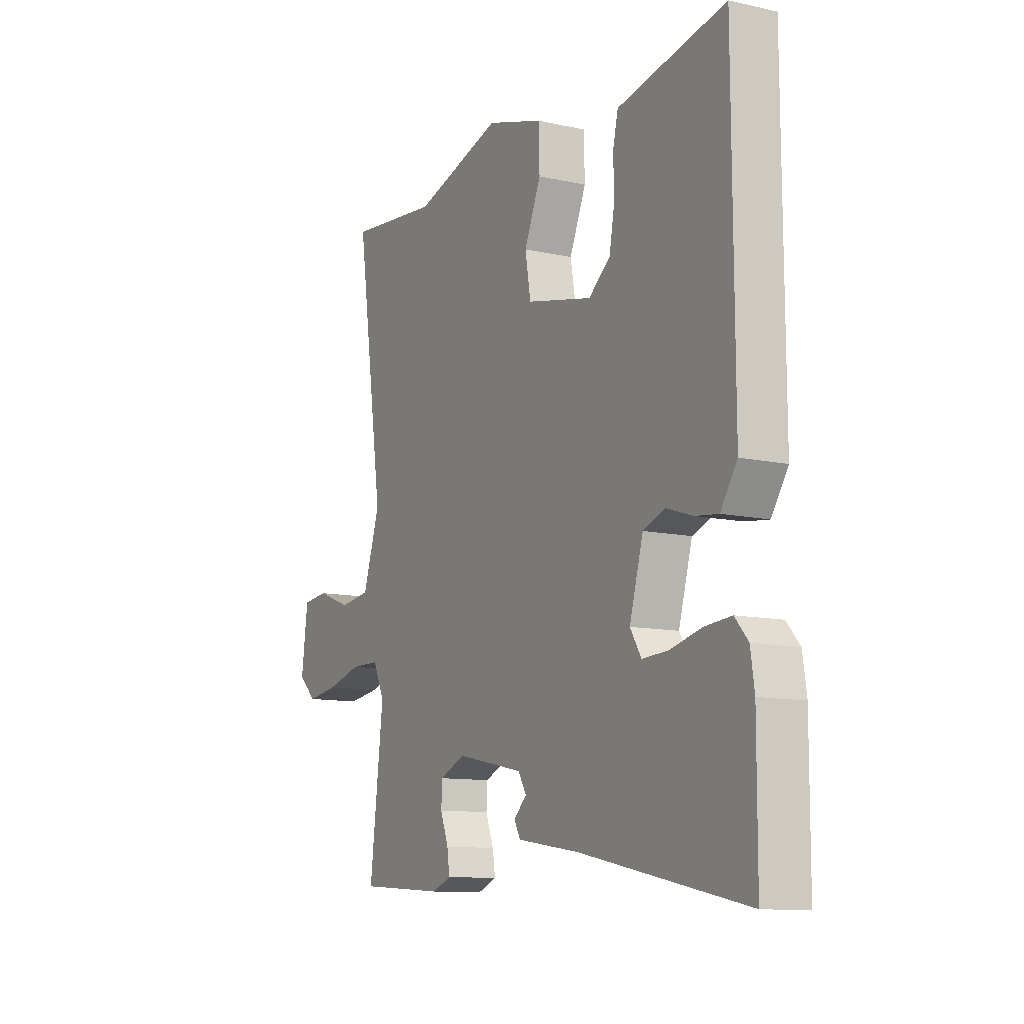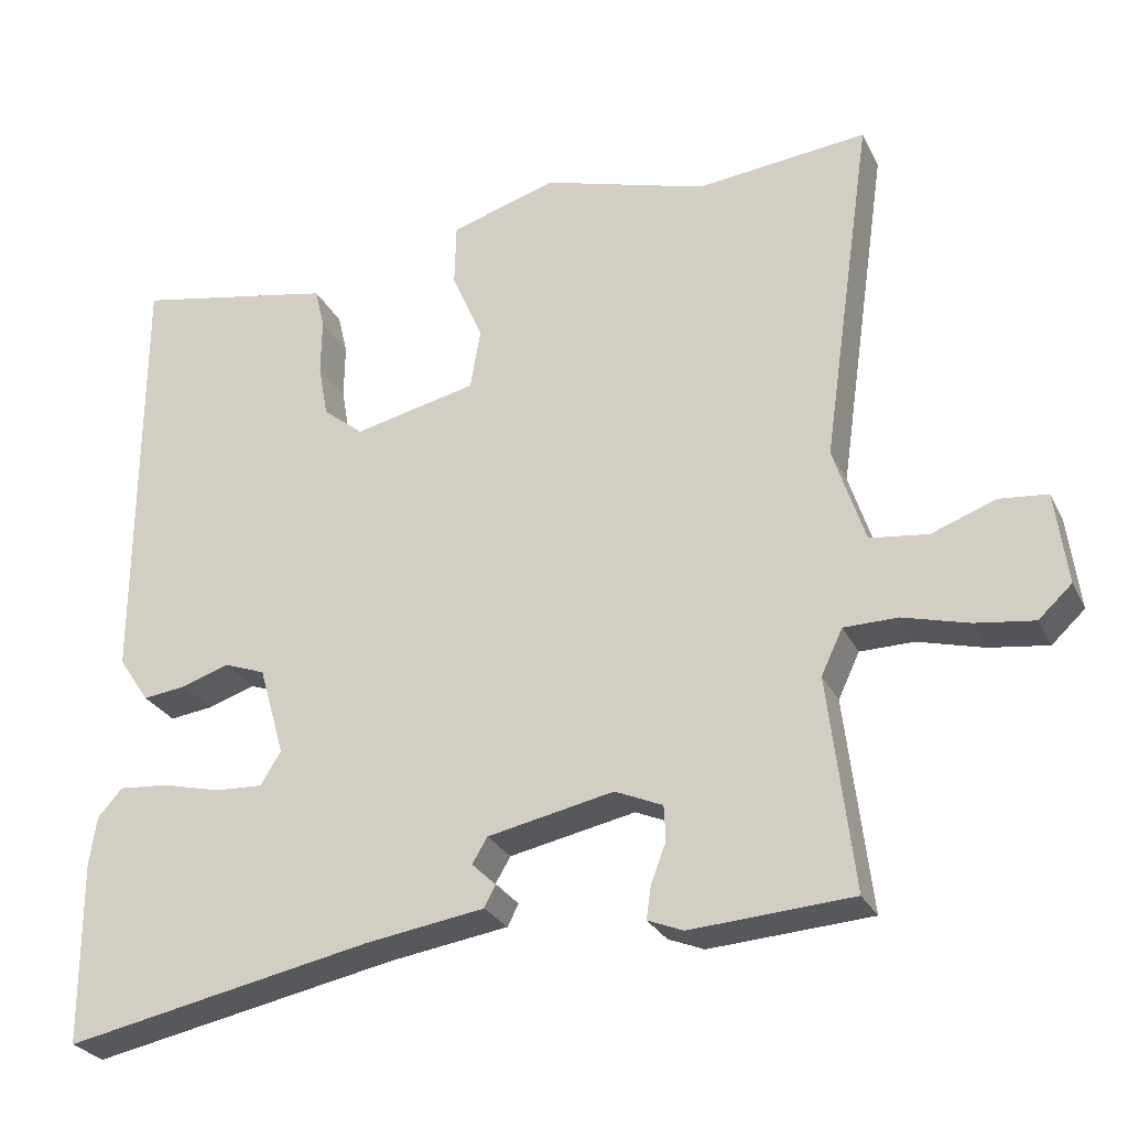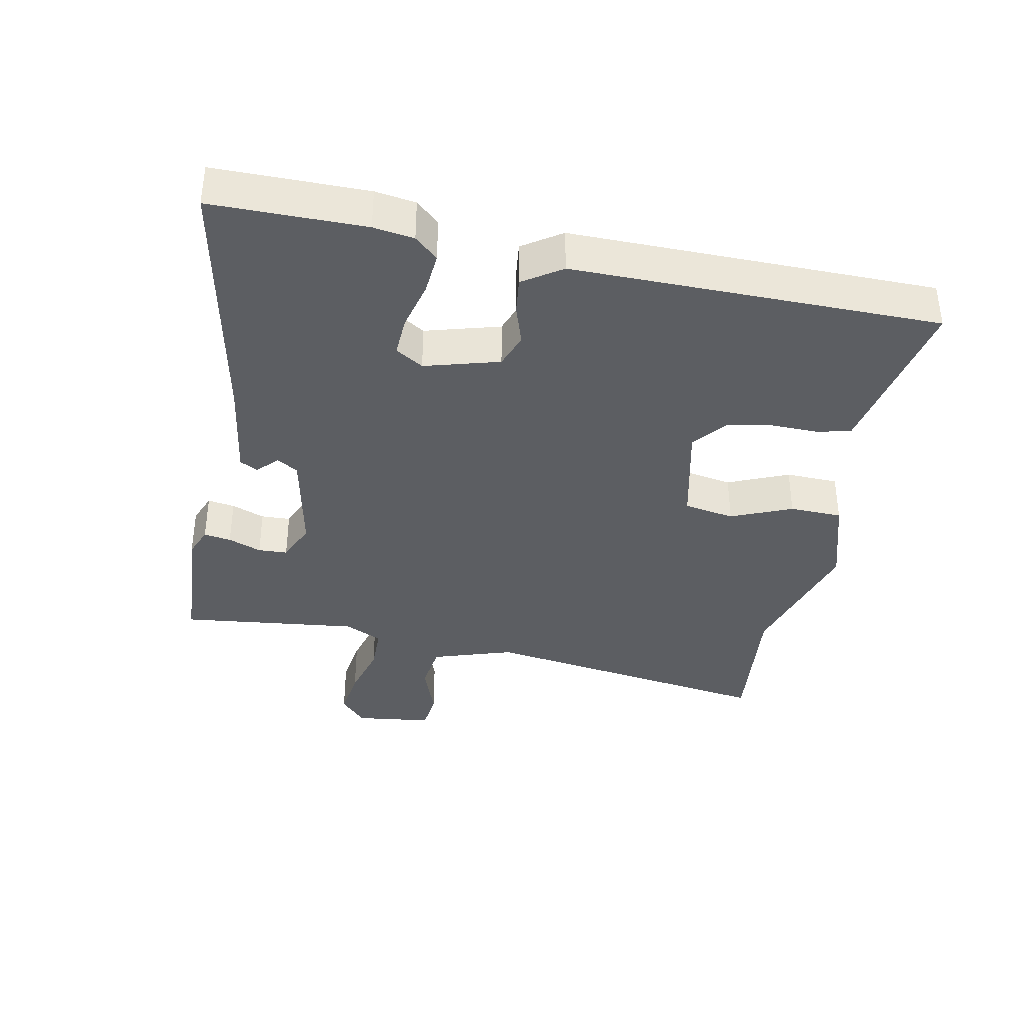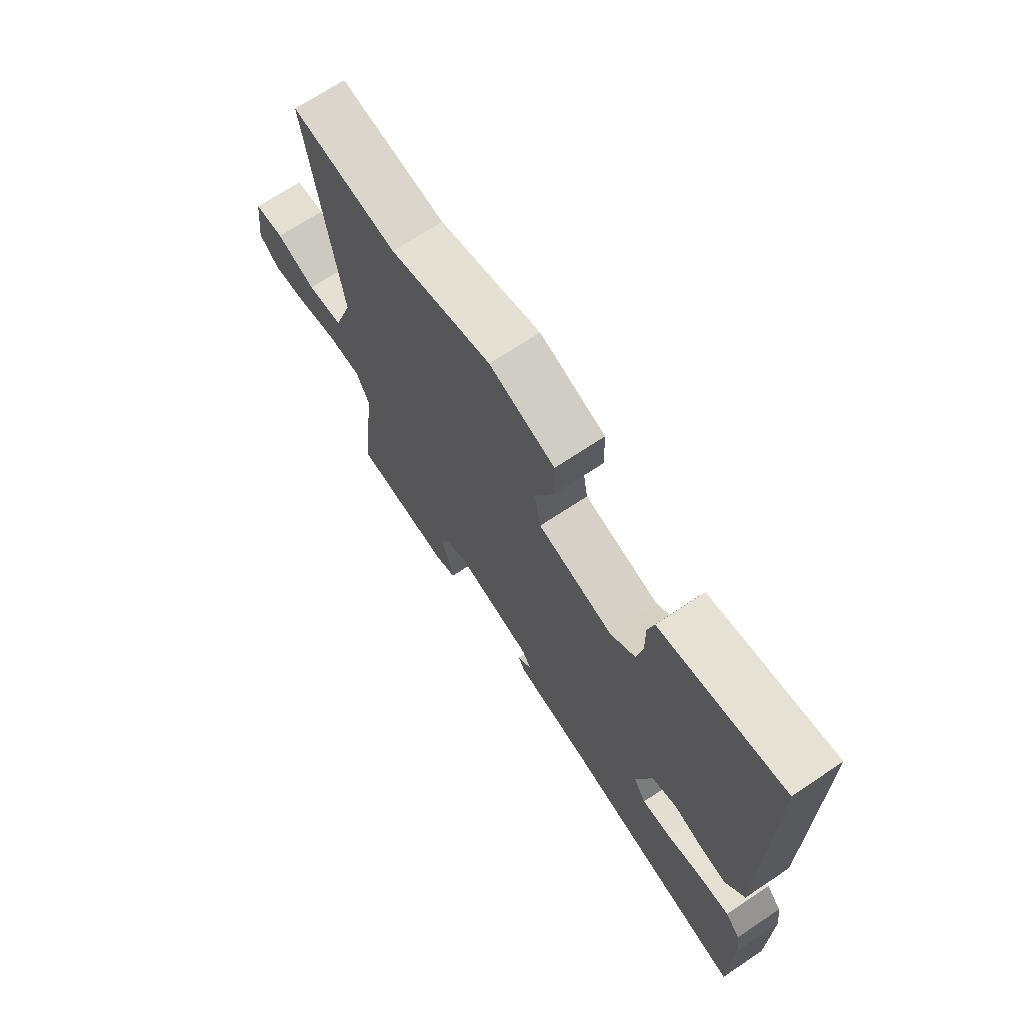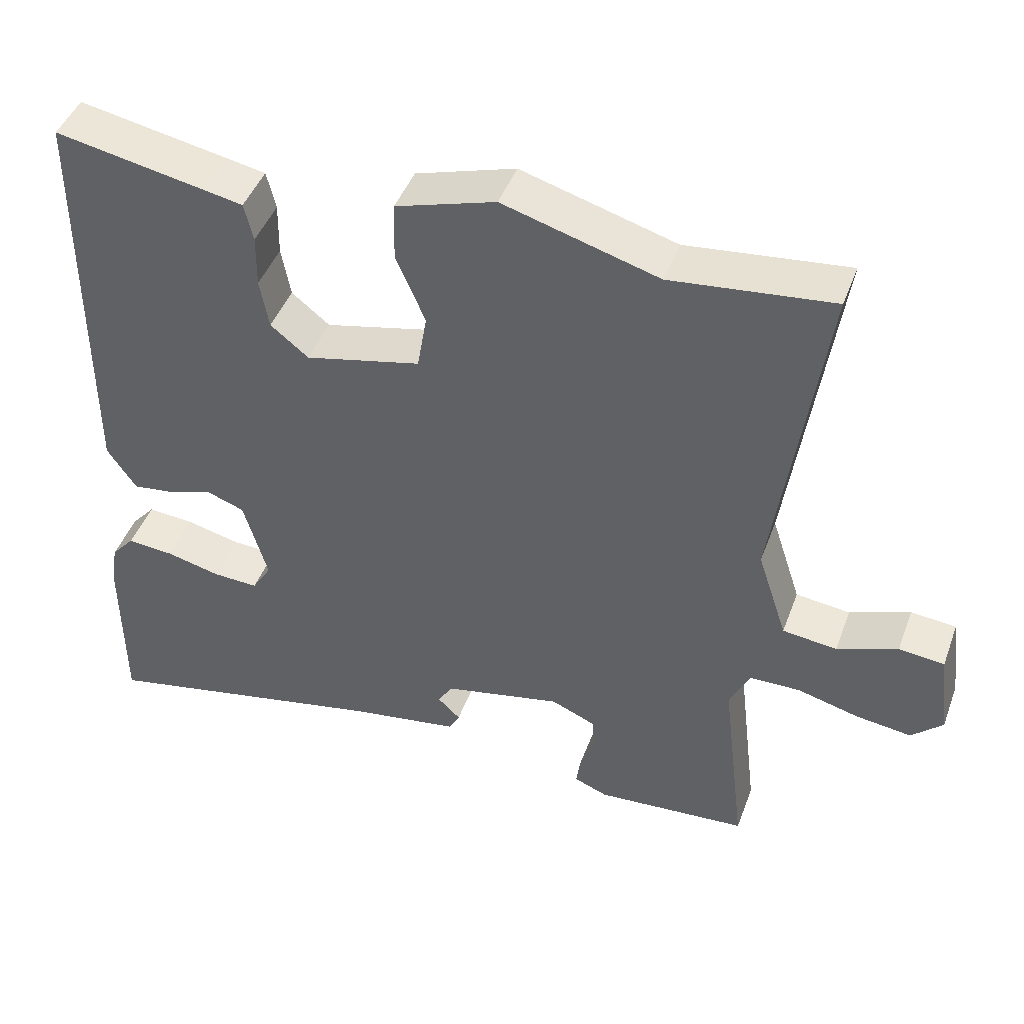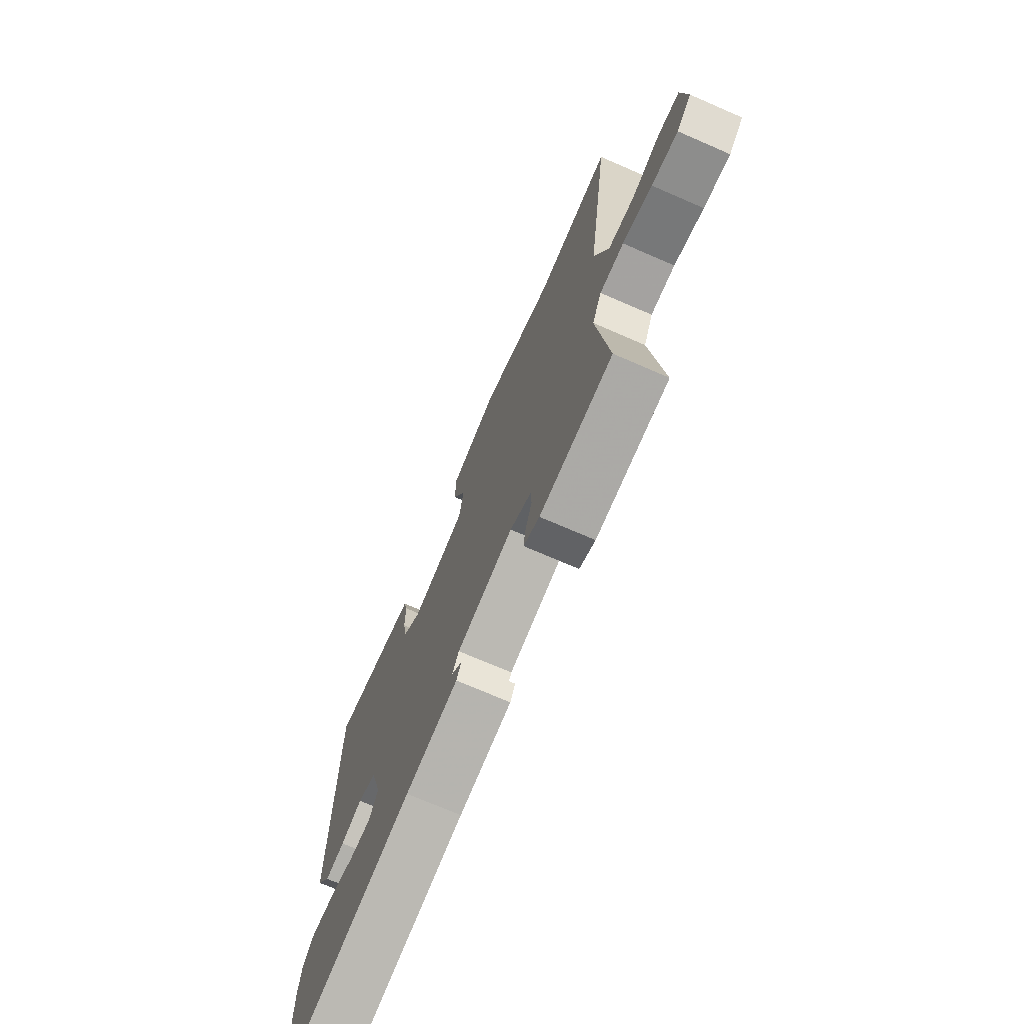
<metadata>
{"format":"obj","ext":"obj","renderer":"f3d","projection":"perspective","resolution":1024,"background":"white","views":[{"elev":-11.2,"azim":-118.5,"up":"+Z"},{"elev":-27.0,"azim":21.7,"up":"+Z"},{"elev":-37.6,"azim":-101.4,"up":"+Y"},{"elev":69.6,"azim":-123.7,"up":"+Z"},{"elev":44.8,"azim":19.7,"up":"+Z"},{"elev":-71.9,"azim":66.5,"up":"+Z"}]}
</metadata>
<code>
v 0.326 0.07 0.481
v 0.542 0.07 0.504
v 0.478 0.07 0.058
v 0.518 0.07 -0.064
v 0.591 0.07 -0.073
v 0.672 0.07 -0.043
v 0.733 0.07 -0.049
v 0.748 0.07 -0.165
v 0.706 0.07 -0.204
v 0.632 0.07 -0.194
v 0.549 0.07 -0.172
v 0.481 0.07 -0.173
v 0.454 0.07 -0.23
v 0.486 0.07 -0.498
v 0.282 0.07 -0.512
v 0.237 0.07 -0.494
v 0.243 0.07 -0.453
v 0.262 0.07 -0.403
v 0.26 0.07 -0.359
v 0.2 0.07 -0.333
v 0.041 0.07 -0.366
v 0.022 0.07 -0.398
v 0.052 0.07 -0.427
v 0.038 0.07 -0.454
v -0.111 0.07 -0.477
v -0.5 0.07 -0.556
v -0.501 0.07 -0.326
v -0.492 0.07 -0.265
v -0.461 0.07 -0.23
v -0.398 0.07 -0.235
v -0.325 0.07 -0.253
v -0.264 0.07 -0.256
v -0.238 0.07 -0.214
v -0.27 0.07 -0.102
v -0.322 0.07 -0.083
v -0.382 0.07 -0.103
v -0.437 0.07 -0.11
v -0.476 0.07 -0.052
v -0.474 0.07 0.499
v -0.272 0.07 0.46
v -0.221 0.07 0.45
v -0.209 0.07 0.399
v -0.21 0.07 0.328
v -0.198 0.07 0.261
v -0.147 0.07 0.22
v 0.008 0.07 0.255
v 0.021 0.07 0.331
v -0.018 0.07 0.422
v -0.016 0.07 0.501
v 0.118 0.07 0.542
v 0.326 0 0.481
v 0.542 0 0.504
v 0.478 0 0.058
v 0.518 0 -0.064
v 0.591 0 -0.073
v 0.672 0 -0.043
v 0.733 0 -0.049
v 0.748 0 -0.165
v 0.706 0 -0.204
v 0.632 0 -0.194
v 0.549 0 -0.172
v 0.481 0 -0.173
v 0.454 0 -0.23
v 0.486 0 -0.498
v 0.282 0 -0.512
v 0.237 0 -0.494
v 0.243 0 -0.453
v 0.262 0 -0.403
v 0.26 0 -0.359
v 0.2 0 -0.333
v 0.041 0 -0.366
v 0.022 0 -0.398
v 0.052 0 -0.427
v 0.038 0 -0.454
v -0.111 0 -0.477
v -0.5 0 -0.556
v -0.501 0 -0.326
v -0.492 0 -0.265
v -0.461 0 -0.23
v -0.398 0 -0.235
v -0.325 0 -0.253
v -0.264 0 -0.256
v -0.238 0 -0.214
v -0.27 0 -0.102
v -0.322 0 -0.083
v -0.382 0 -0.103
v -0.437 0 -0.11
v -0.476 0 -0.052
v -0.474 0 0.499
v -0.272 0 0.46
v -0.221 0 0.45
v -0.209 0 0.399
v -0.21 0 0.328
v -0.198 0 0.261
v -0.147 0 0.22
v 0.008 0 0.255
v 0.021 0 0.331
v -0.018 0 0.422
v -0.016 0 0.501
v 0.118 0 0.542
f 49 50 1
f 48 49 1
f 47 48 1
f 1 2 3
f 47 1 3
f 46 47 3
f 45 46 3 4
f 41 42 43
f 40 41 43
f 39 40 43
f 38 39 43
f 37 38 43
f 36 37 43
f 35 36 43
f 34 35 43 44
f 33 34 44 45
f 29 30 31
f 28 29 31
f 27 28 31
f 26 27 31
f 25 26 31
f 25 31 32
f 24 25 32
f 23 24 32
f 22 23 32
f 21 22 32 33
f 16 17 18
f 15 16 18
f 14 15 18
f 13 14 18
f 12 13 18 19
f 9 10 11
f 8 9 11
f 7 8 11
f 6 7 11
f 5 6 11
f 4 5 11 12
f 45 4 12
f 33 45 12
f 21 33 12
f 20 21 12
f 12 19 20
f 51 100 99
f 51 99 98
f 51 98 97
f 53 52 51
f 53 51 97
f 53 97 96
f 54 53 96 95
f 93 92 91
f 93 91 90
f 93 90 89
f 93 89 88
f 93 88 87
f 93 87 86
f 93 86 85
f 94 93 85 84
f 95 94 84 83
f 81 80 79
f 81 79 78
f 81 78 77
f 81 77 76
f 81 76 75
f 82 81 75
f 82 75 74
f 82 74 73
f 82 73 72
f 83 82 72 71
f 68 67 66
f 68 66 65
f 68 65 64
f 68 64 63
f 69 68 63 62
f 61 60 59
f 61 59 58
f 61 58 57
f 61 57 56
f 61 56 55
f 62 61 55 54
f 62 54 95
f 62 95 83
f 62 83 71
f 62 71 70
f 70 69 62
f 1 51 52 2
f 2 52 53 3
f 3 53 54 4
f 4 54 55 5
f 5 55 56 6
f 6 56 57 7
f 7 57 58 8
f 8 58 59 9
f 9 59 60 10
f 10 60 61 11
f 11 61 62 12
f 12 62 63 13
f 13 63 64 14
f 14 64 65 15
f 15 65 66 16
f 16 66 67 17
f 17 67 68 18
f 18 68 69 19
f 19 69 70 20
f 20 70 71 21
f 21 71 72 22
f 22 72 73 23
f 23 73 74 24
f 24 74 75 25
f 25 75 76 26
f 26 76 77 27
f 27 77 78 28
f 28 78 79 29
f 29 79 80 30
f 30 80 81 31
f 31 81 82 32
f 32 82 83 33
f 33 83 84 34
f 34 84 85 35
f 35 85 86 36
f 36 86 87 37
f 37 87 88 38
f 38 88 89 39
f 39 89 90 40
f 40 90 91 41
f 41 91 92 42
f 42 92 93 43
f 43 93 94 44
f 44 94 95 45
f 45 95 96 46
f 46 96 97 47
f 47 97 98 48
f 48 98 99 49
f 49 99 100 50
f 50 100 51 1

</code>
